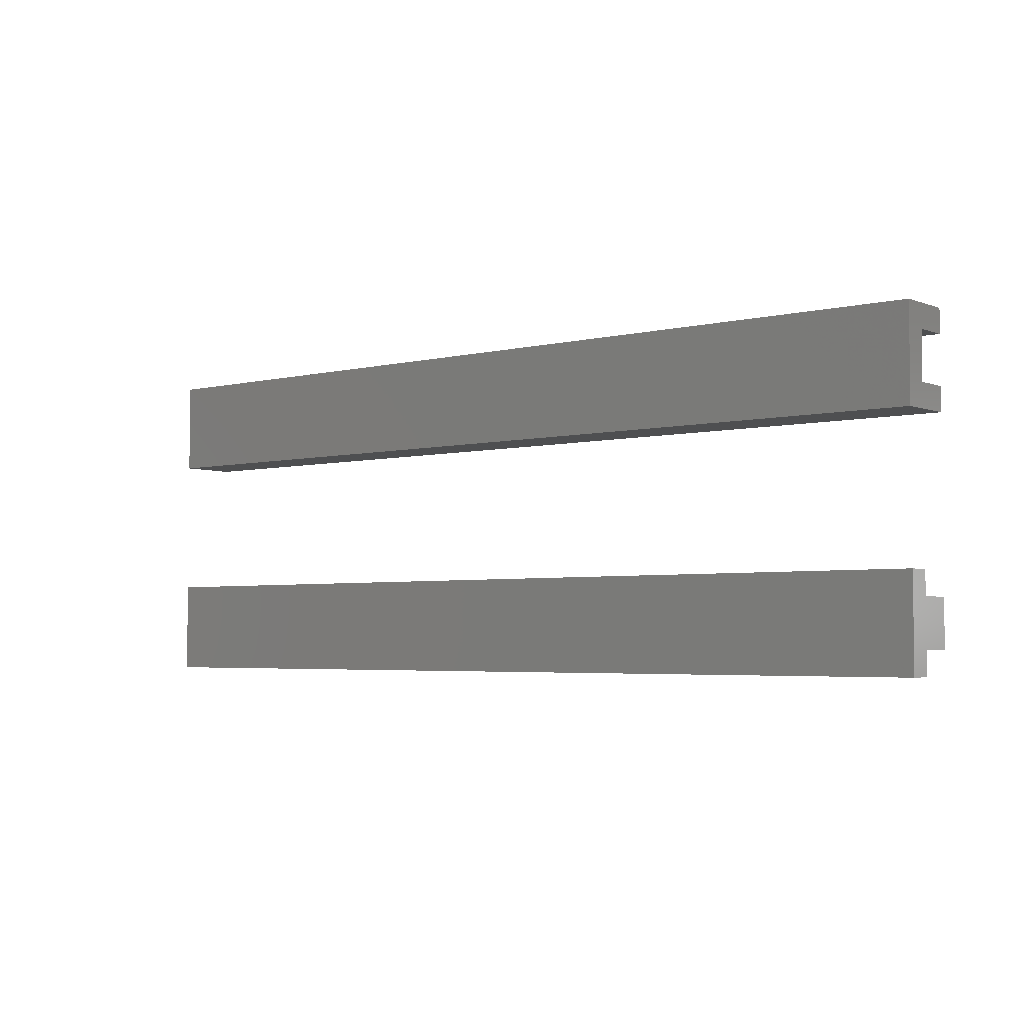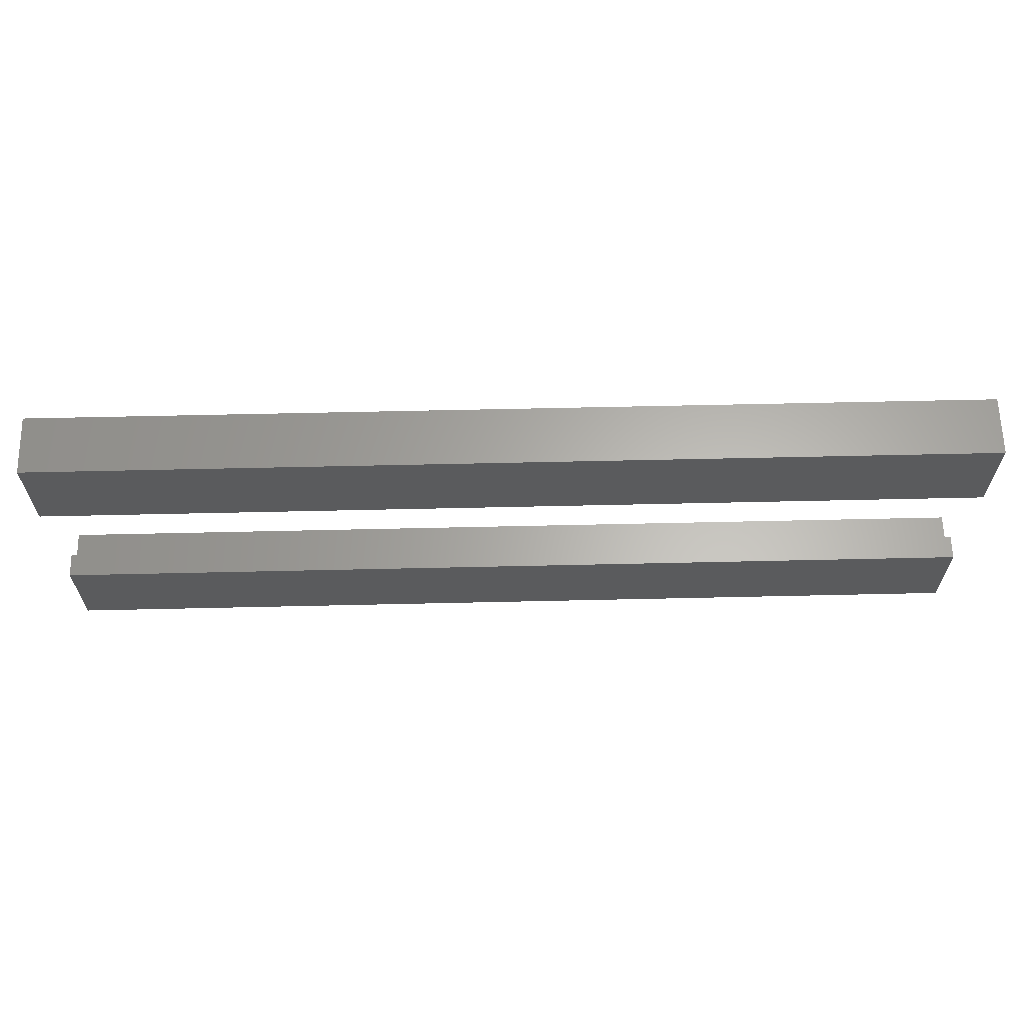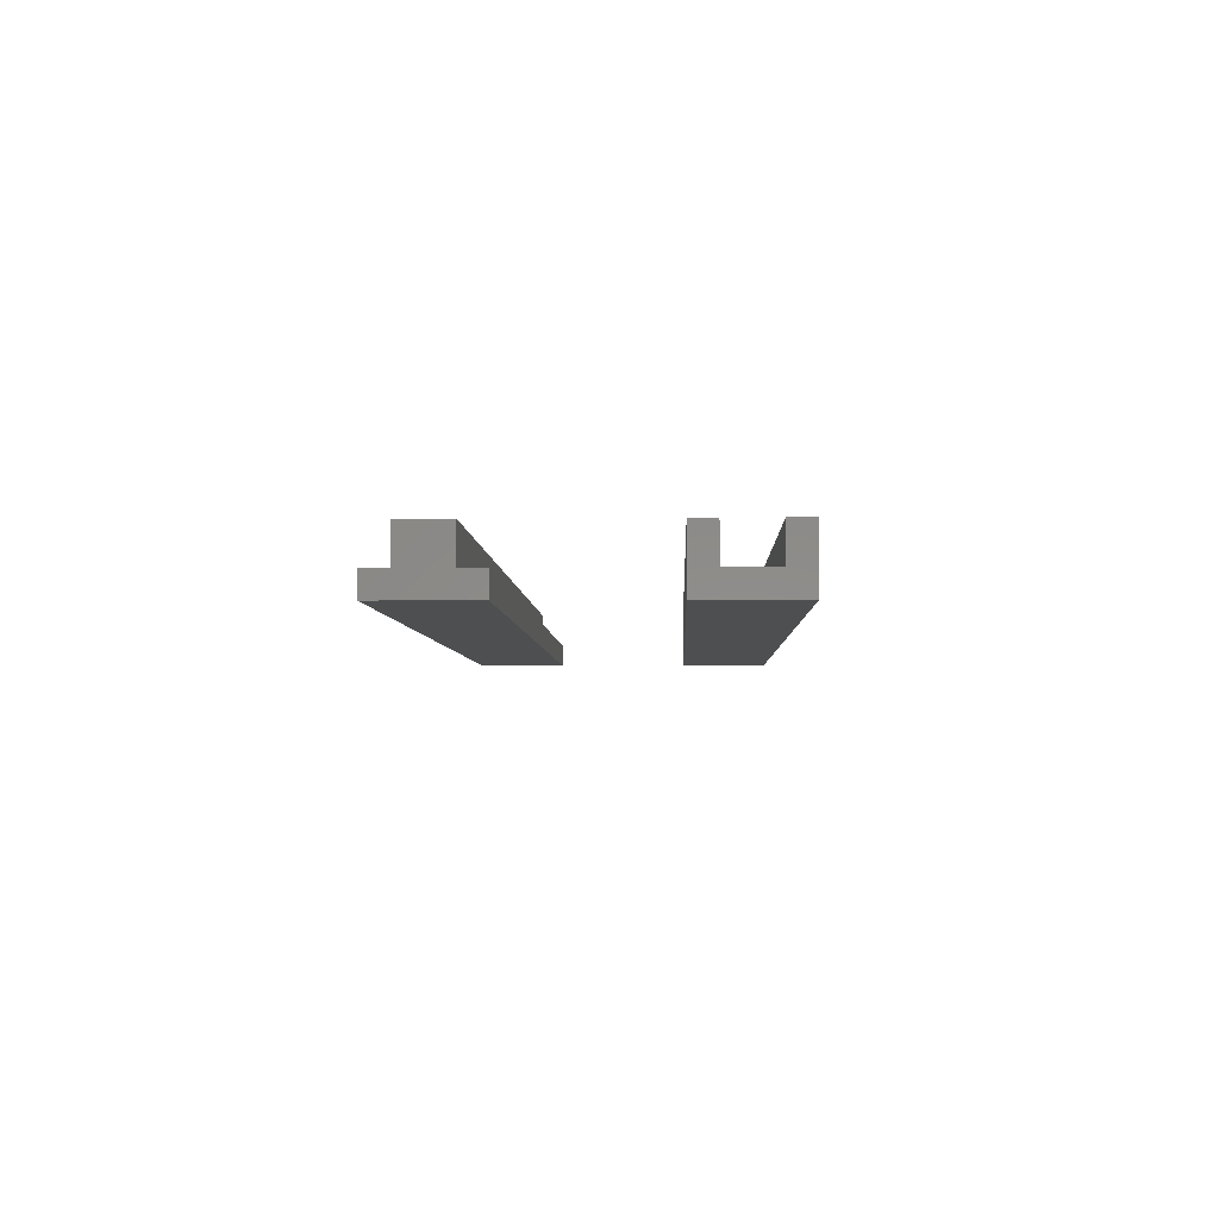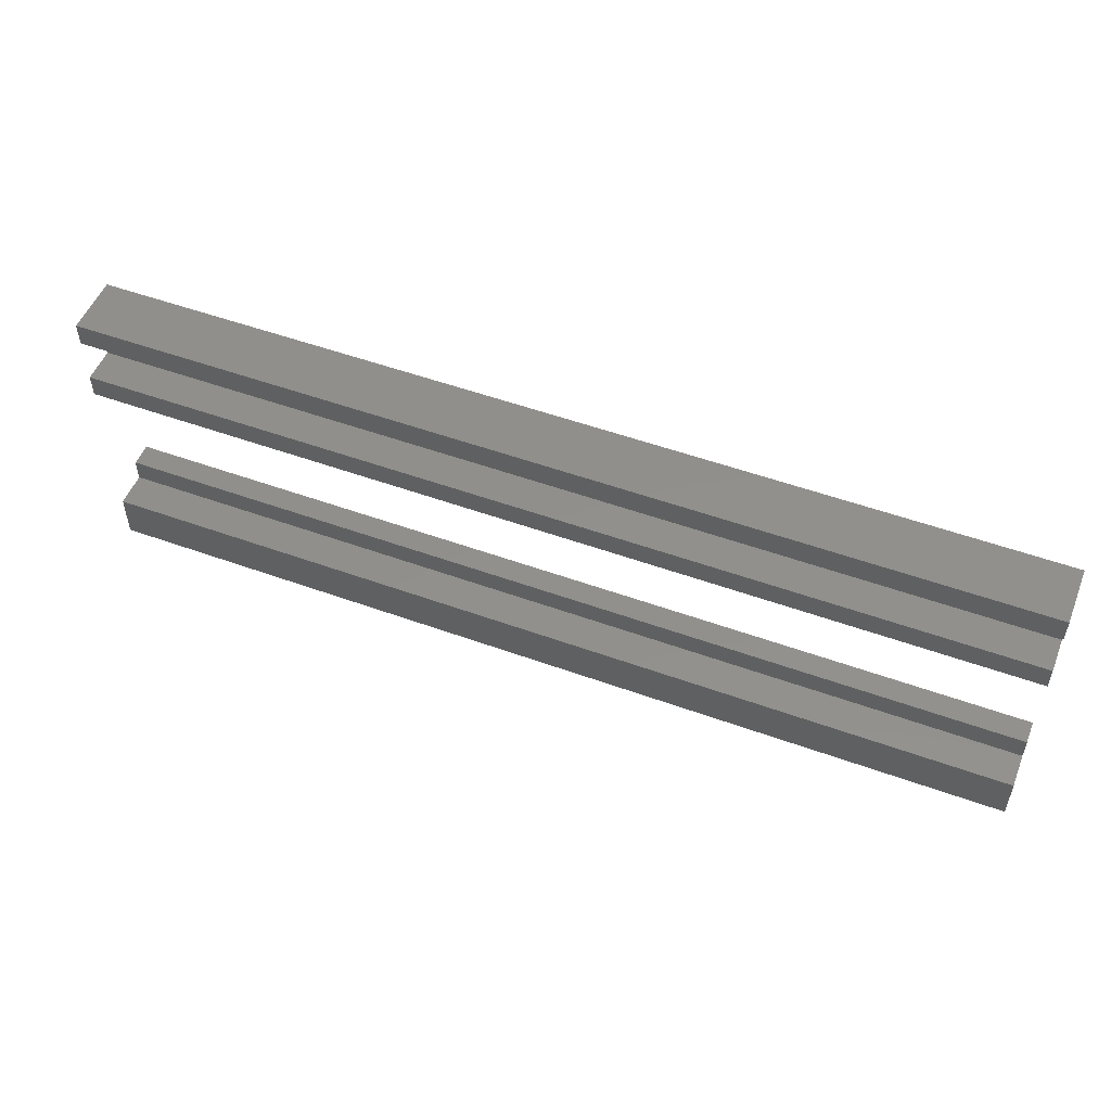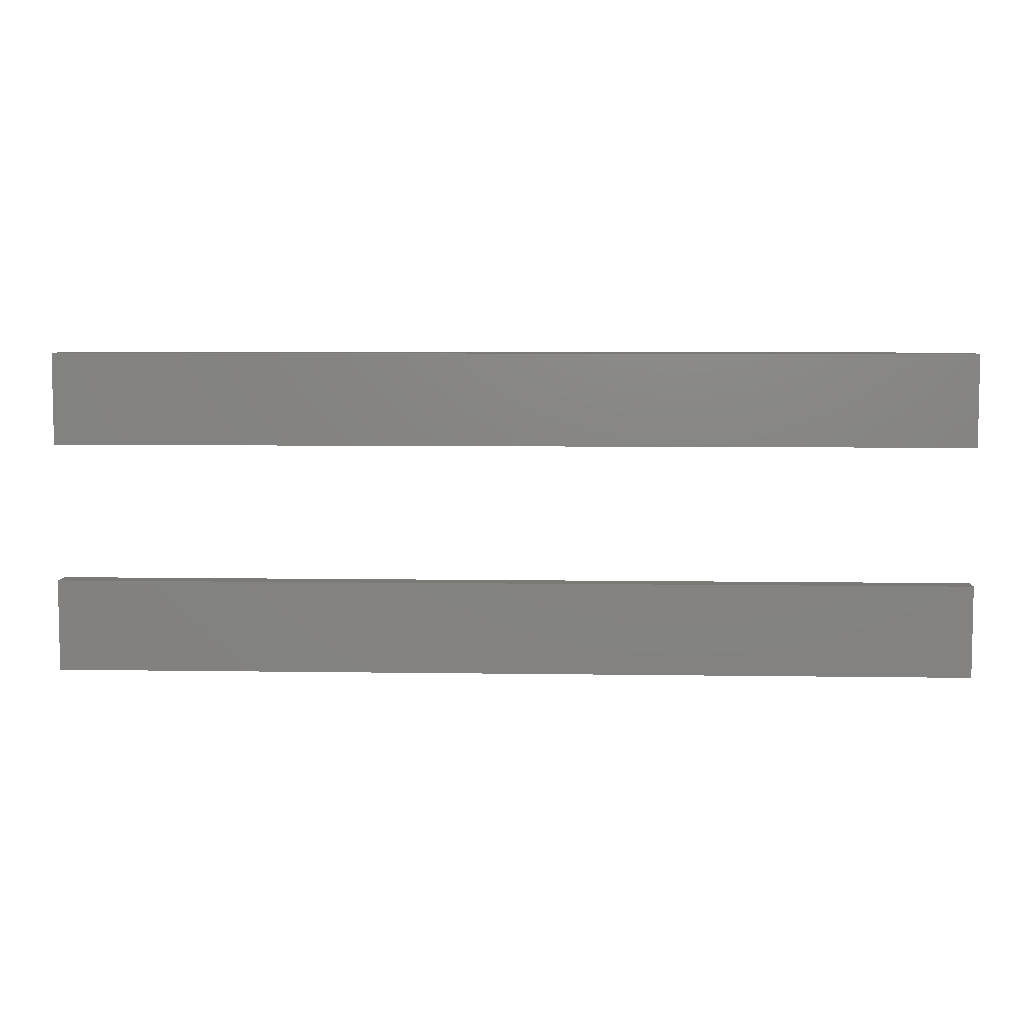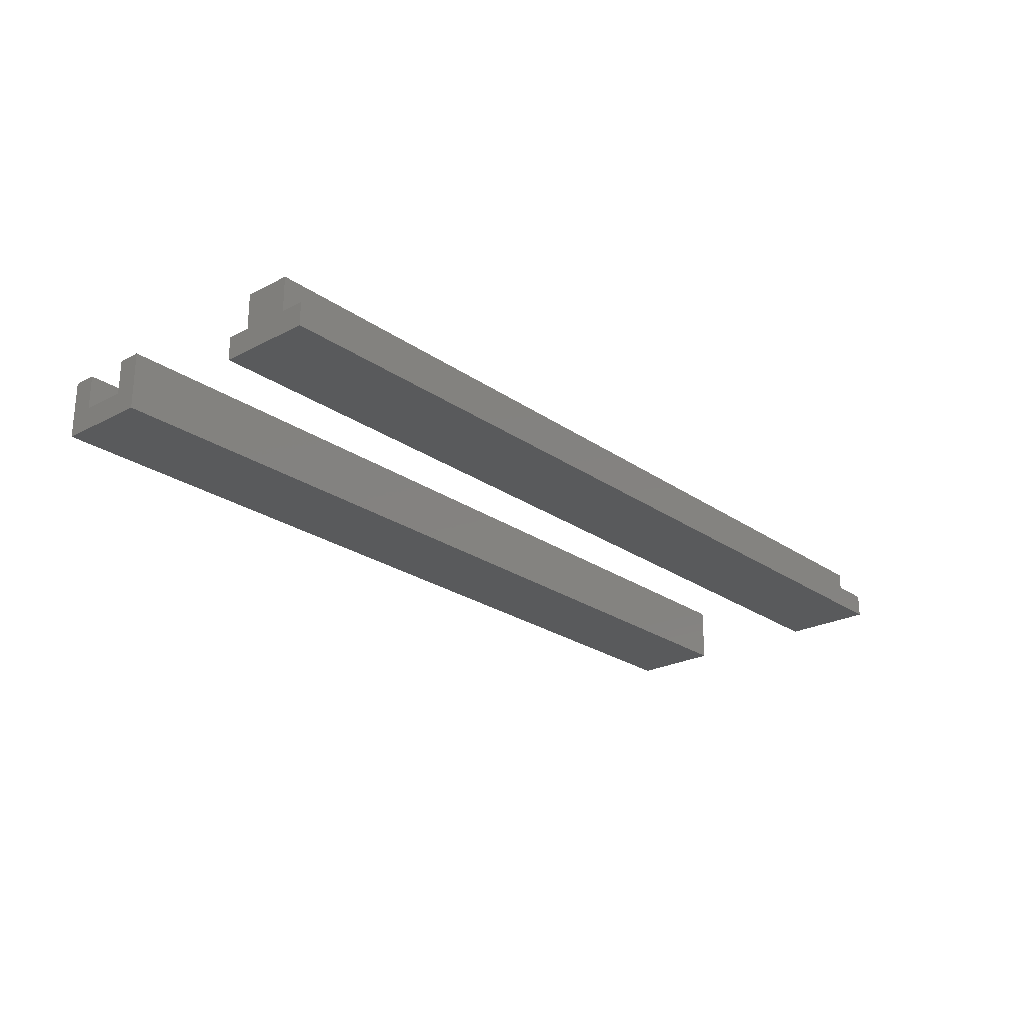
<metadata>
{"format":"stl","ext":"stl","renderer":"f3d","projection":"perspective","resolution":1024,"background":"white","views":[{"elev":-3.9,"azim":-140.8,"up":"+Y"},{"elev":63.6,"azim":178.7,"up":"+Y"},{"elev":-4.4,"azim":91.9,"up":"+Z"},{"elev":52.1,"azim":21.4,"up":"+Y"},{"elev":6.4,"azim":-177.4,"up":"+Y"},{"elev":-24.1,"azim":-49.0,"up":"+Z"}]}
</metadata>
<code>
# stl→obj: 60 verts, 108 faces
v 40 10 0
v 40 10 1
v 0 10 0
v 0 10 1
v 40 10 2.5
v 0 10 2.5
v 40 0 0
v 40 0 1
v 0 0 0
v 0 0 1
v 0 1 0.75
v 0 1 0
v 0 1 1
v 0 3 0.25
v 0 4 0
v 0 3 0
v 0 3 1
v 0 4 1
v 0 1 2.5
v 0 3 2.5
v 40 4 0
v 40 4 1
v 40 1 0.25
v 40 1 0
v 40 1 1
v 40 3 0.75
v 40 3 0
v 40 3 1
v 40 3 2.5
v 40 1 2.5
v 30 1 1
v 10 3 1
v 30 1 0
v 10 3 0
v 0 13 0.25
v 0 13 0
v 0 11 0
v 0 11 0.75
v 0 11 1
v 0 13 1
v 0 11 2.5
v 0 14 0
v 0 14 1
v 0 13 2.5
v 0 14 2.5
v 40 14 0
v 40 14 1
v 40 14 2.5
v 40 13 0.75
v 40 11 0.25
v 40 11 0
v 40 13 0
v 40 13 1
v 40 11 1
v 40 11 2.5
v 40 13 2.5
v 10 13 1
v 30 11 1
v 30 11 0
v 10 13 0
f 1 2 3
f 3 2 4
f 2 5 4
f 4 5 6
f 7 8 9
f 9 8 10
f 10 11 12
f 10 12 9
f 11 10 13
f 14 15 16
f 17 18 15
f 17 15 14
f 14 16 12
f 14 12 11
f 13 17 14
f 13 14 11
f 13 19 17
f 17 19 20
f 15 18 21
f 21 18 22
f 23 7 24
f 23 25 8
f 23 8 7
f 26 27 21
f 26 21 22
f 26 22 28
f 26 23 24
f 26 24 27
f 26 28 25
f 26 25 23
f 28 29 25
f 25 29 30
f 31 8 25
f 31 13 10
f 31 10 8
f 28 22 18
f 28 18 32
f 32 18 17
f 25 30 13
f 13 30 19
f 17 20 28
f 28 20 29
f 20 30 29
f 30 20 19
f 24 7 33
f 12 33 7
f 12 7 9
f 34 15 21
f 34 21 27
f 16 15 34
f 33 34 27
f 33 27 24
f 16 34 33
f 16 33 12
f 35 36 37
f 35 37 38
f 39 40 35
f 39 35 38
f 4 38 37
f 4 37 3
f 38 4 39
f 4 6 39
f 39 6 41
f 35 42 36
f 40 43 42
f 40 42 35
f 40 44 43
f 43 44 45
f 42 43 46
f 46 43 47
f 43 45 47
f 47 45 48
f 49 50 51
f 49 51 52
f 49 53 54
f 49 54 50
f 50 1 51
f 50 54 2
f 50 2 1
f 54 55 2
f 2 55 5
f 49 52 46
f 49 46 47
f 49 47 53
f 47 48 53
f 53 48 56
f 54 53 57
f 54 57 58
f 57 40 39
f 57 39 58
f 39 41 54
f 54 41 55
f 53 56 40
f 40 56 44
f 45 56 48
f 56 45 44
f 41 5 55
f 5 41 6
f 59 60 52
f 59 52 51
f 36 60 59
f 36 59 37
f 51 1 59
f 37 59 1
f 37 1 3
f 60 42 46
f 60 46 52
f 36 42 60

</code>
